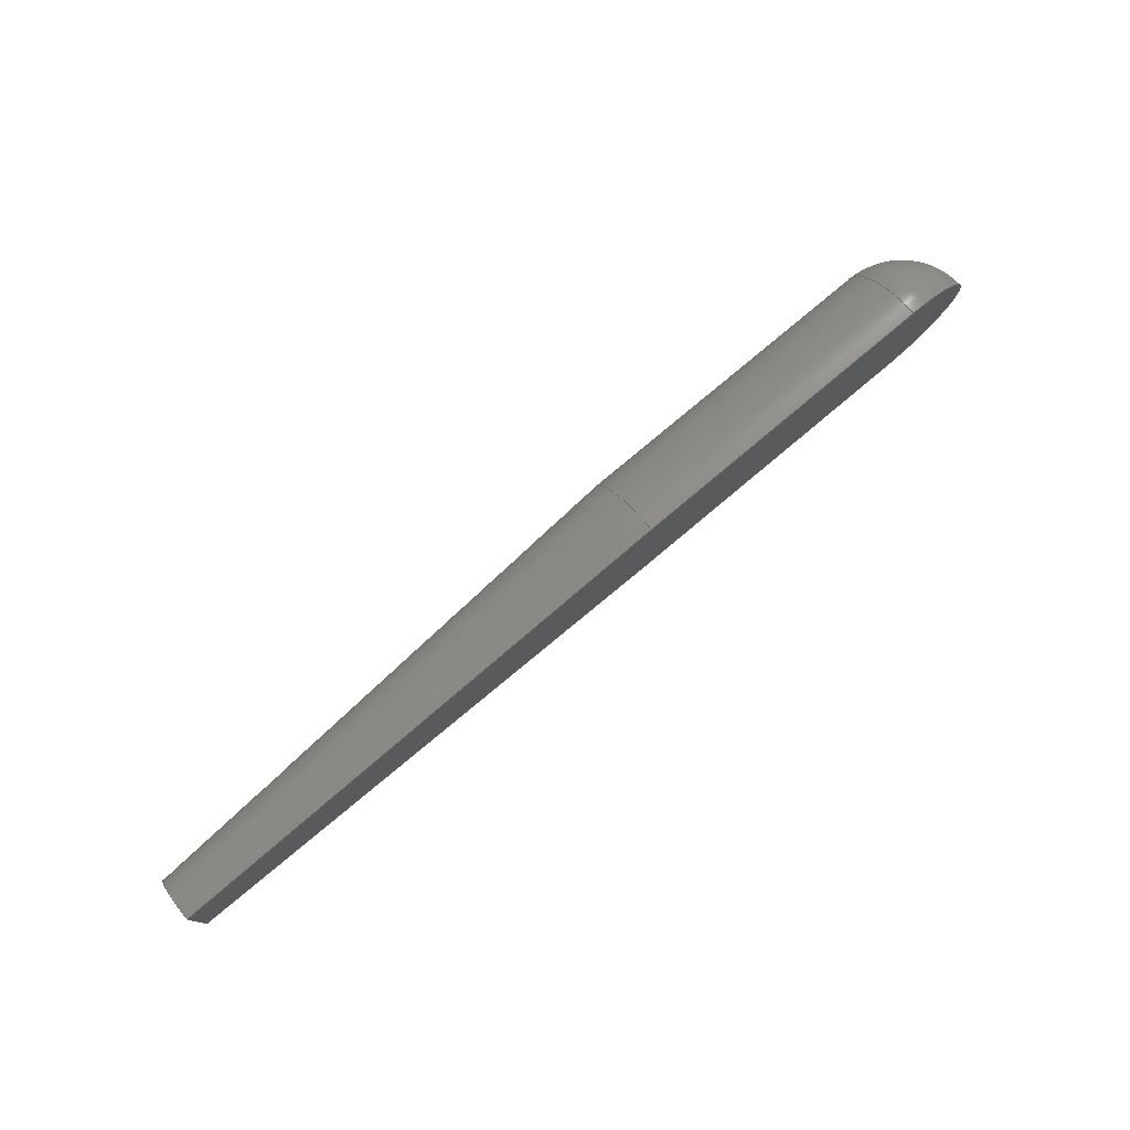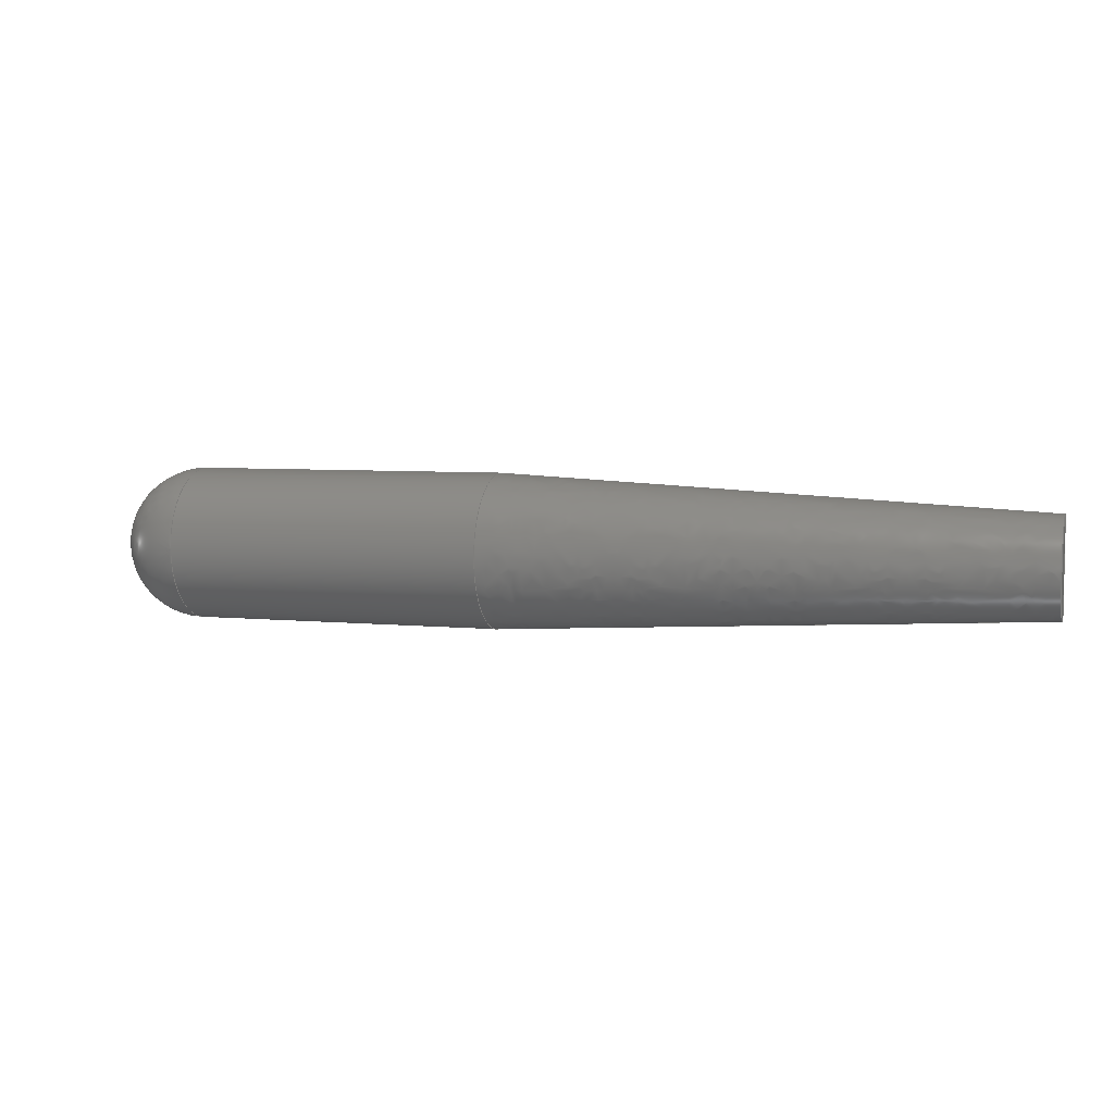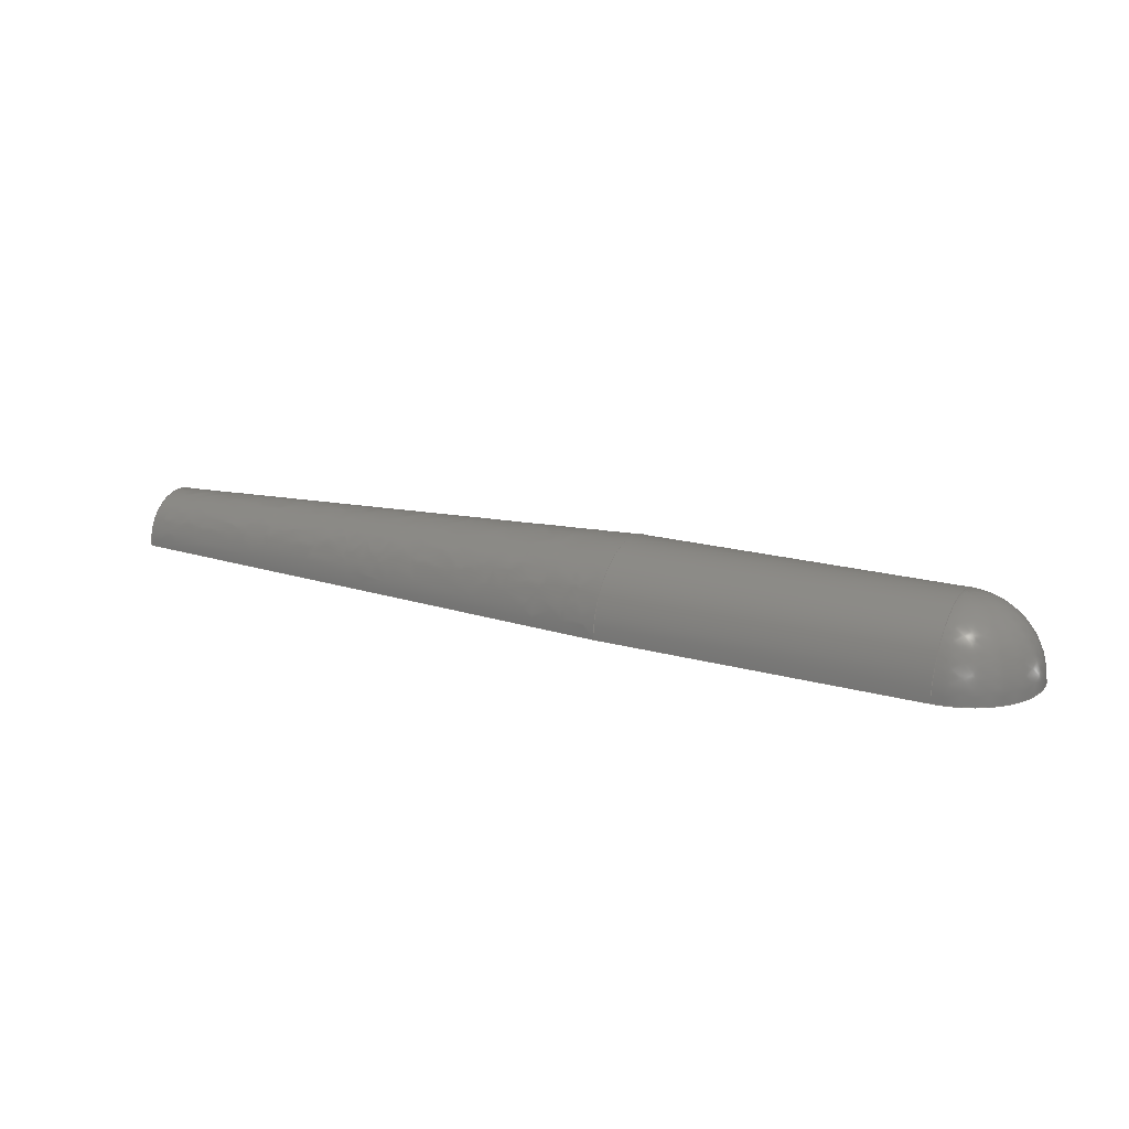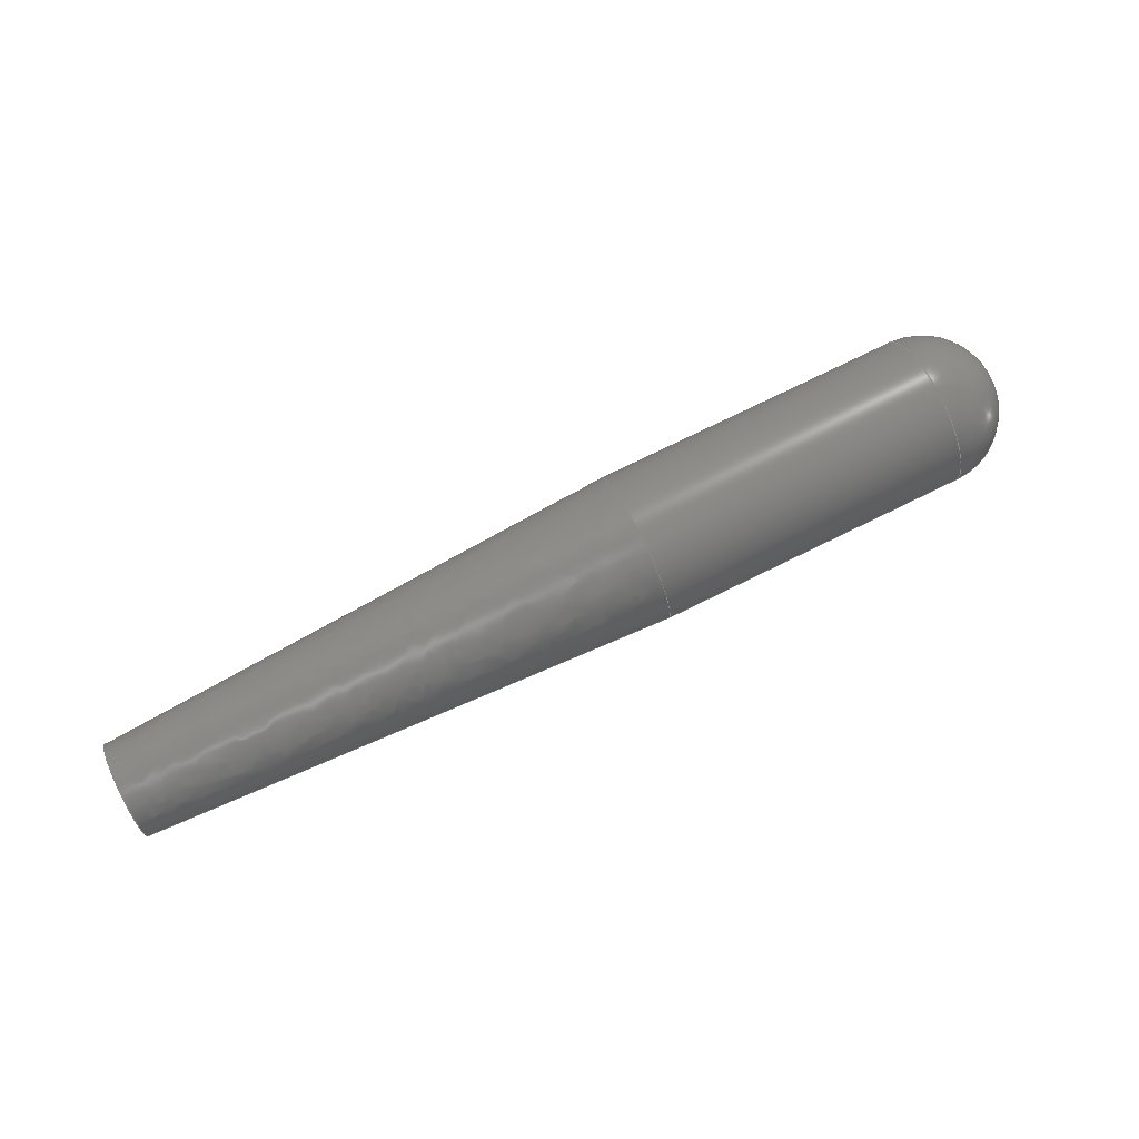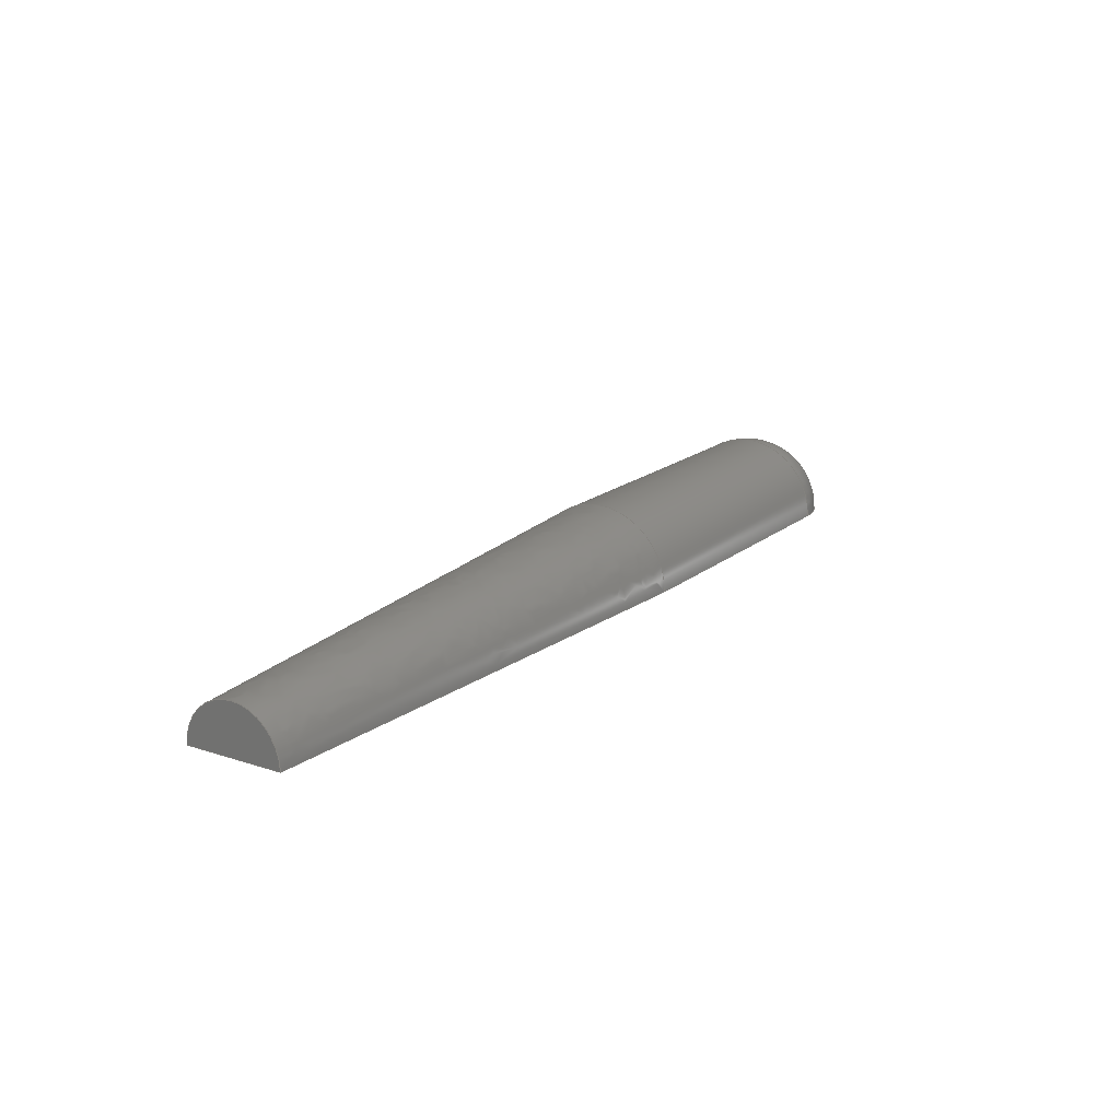
<metadata>
{"format":"iges","ext":"igs","renderer":"f3d","projection":"perspective","resolution":1024,"background":"white","views":[{"elev":77.6,"azim":139.9,"up":"+Y"},{"elev":5.7,"azim":17.1,"up":"+Y"},{"elev":19.1,"azim":-152.3,"up":"+Z"},{"elev":74.9,"azim":153.8,"up":"+Z"},{"elev":17.6,"azim":123.1,"up":"+Z"}]}
</metadata>
<code>
SolidWorks IGES file using analytic representation for surfaces
1H,,1H;,16Hfuse_test.SLDPRT,16HZ:\fuse_test.IGS,15HSolidWorks 2008,15HSo
lidWorks 2008,32,308,15,308,15,16Hfuse_test.SLDPRT,1,1,2HIN,50,0.125,
13H9.091e+04,1e-08,1.968e+04,13HGaetan Kenway,,11,0,13H09091
1.091;
     314       1       0       0       0                        00000200
     314       0       8       1       0                               0
     128       2       0       0       0                        01010000
     128       0       0       3       0                               0
     126       5       0       0       0                        01010500
     126       0       0       2       0                               0
     110       7       0       0       0                        01010000
     110       0       0       1       0                               0
     126       8       0       0       0                        01010500
     126       0       0      43       0                               0
     124      51       0       0       0                        00000000
     124       0       0       3       0                               0
     100      54       0       0       0              11        01010000
     100       0       0       1       0                               0
     126      55       0       0       0                        01010500
     126       0       0       2       0                               0
     110      57       0       0       0                        01010000
     110       0       0       1       0                               0
     126      58       0       0       0                        01010500
     126       0       0       2       0                               0
     110      60       0       0       0                        01010000
     110       0       0       1       0                               0
     126      61       0       0       0                        01010500
     126       0       0       2       0                               0
     110      63       0       0       0                        01010000
     110       0       0       1       0                               0
     126      64       0       0       0                        01010500
     126       0       0       2       0                               0
     110      66       0       0       0                        01010000
     110       0       0       1       0                               0
     102      67       0       0       0                        01010500
     102       0       0       1       0                               0
     102      68       0       0       0                        01010000
     102       0       0       1       0                               0
     142      69       0       0       0                        00010500
     142       0       0       1       0                               0
     144      70       0       0       0                        00000000
     144       0      -1       1       0                               0
     110      71       0       0       0                        01010000
     110       0       0       1       0                               0
     110      72       0       0       0                        01010000
     110       0       0       1       0                               0
     120      73       0       0       0                        01010000
     120       0       0       1       0                               0
     126      74       0       0       0                        01010500
     126       0       0       2       0                               0
     124      76       0       0       0                        00000000
     124       0       0       4       0                               0
     100      80       0       0       0              47        01010000
     100       0       0       1       0                               0
     126      81       0       0       0                        01010500
     126       0       0       2       0                               0
     110      83       0       0       0                        01010000
     110       0       0       1       0                               0
     126      84       0       0       0                        01010500
     126       0       0       2       0                               0
     124      86       0       0       0                        00000000
     124       0       0       3       0                               0
     100      89       0       0       0              57        01010000
     100       0       0       1       0                               0
     126      90       0       0       0                        01010500
     126       0       0       2       0                               0
     110      92       0       0       0                        01010000
     110       0       0       1       0                               0
     102      93       0       0       0                        01010500
     102       0       0       1       0                               0
     102      94       0       0       0                        01010000
     102       0       0       1       0                               0
     142      95       0       0       0                        00010500
     142       0       0       1       0                               0
     144      96       0       0       0                        00000000
     144       0      -1       1       0                               0
     110      97       0       0       0                        01010000
     110       0       0       1       0                               0
     124      98       0       0       0                        00000000
     124       0       0       3       0                               0
     100     101       0       0       0              75        01010000
     100       0       0       1       0                               0
     120     102       0       0       0                        01010000
     120       0       0       1       0                               0
     126     103       0       0       0                        01010500
     126       0       0       2       0                               0
     100     105       0       0       0                        01010000
     100       0       0       1       0                               0
     126     106       0       0       0                        01010500
     126       0       0       3       0                               0
     124     109       0       0       0                        00000000
     124       0       0       3       0                               0
     100     112       0       0       0              87        01010000
     100       0       0       1       0                               0
     126     113       0       0       0                        01010500
     126       0       0       2       0                               0
     126     115       0       0       0                        01010500
     126       0       0       2       0                               0
     102     117       0       0       0                        01010500
     102       0       0       1       0                               0
     102     118       0       0       0                        01010000
     102       0       0       1       0                               0
     142     119       0       0       0                        00010500
     142       0       0       1       0                               0
     144     120       0       0       0                        00000000
     144       0      -1       1       0                               0
     110     121       0       0       0                        01010000
     110       0       0       1       0                               0
     110     122       0       0       0                        01010000
     110       0       0       1       0                               0
     120     123       0       0       0                        01010000
     120       0       0       1       0                               0
     126     124       0       0       0                        01010500
     126       0       0       2       0                               0
     110     126       0       0       0                        01010000
     110       0       0       1       0                               0
     126     127       0       0       0                        01010500
     126       0       0       2       0                               0
     124     129       0       0       0                        00000000
     124       0       0       3       0                               0
     100     132       0       0       0             115        01010000
     100       0       0       1       0                               0
     126     133       0       0       0                        01010500
     126       0       0       2       0                               0
     110     135       0       0       0                        01010000
     110       0       0       1       0                               0
     126     136       0       0       0                        01010500
     126       0       0       2       0                               0
     124     138       0       0       0                        00000000
     124       0       0       3       0                               0
     100     141       0       0       0             125        01010000
     100       0       0       1       0                               0
     102     142       0       0       0                        01010500
     102       0       0       1       0                               0
     102     143       0       0       0                        01010000
     102       0       0       1       0                               0
     142     144       0       0       0                        00010500
     142       0       0       1       0                               0
     144     145       0       0       0                        00000000
     144       0      -1       1       0                               0
     128     146       0       0       0                        01010000
     128       0       0       3       0                               0
     126     149       0       0       0                        01010500
     126       0       0      22       0                               0
     124     171       0       0       0                        00000000
     124       0       0       3       0                               0
     100     174       0       0       0             141        01010000
     100       0       0       1       0                               0
     126     175       0       0       0                        01010500
     126       0       0       2       0                               0
     110     177       0       0       0                        01010000
     110       0       0       1       0                               0
     102     178       0       0       0                        01010500
     102       0       0       1       0                               0
     102     179       0       0       0                        01010000
     102       0       0       1       0                               0
     142     180       0       0       0                        00010500
     142       0       0       1       0                               0
     144     181       0       0       0                        00000000
     144       0      -1       1       0                               0
314,79.61,82.35,93.73,;               1
128,1,1,1,1,0,0,1,0,0,0,0,1,1,0,0,1,1,1,1,1,1,4.2,         3
-0.35,0,-3.144,-0.35,0,4.2,0.85,0,-3.144,0.85,0,0,1,0,        3
1;                                                                    3
126,1,1,1,0,1,0,0,0,1,1,1,1,0.5719,0,0,0.9123,          5
0,0,0,1,0,0,1;                                                  5
110,0,-0.35,0,-2.5,-0.35,0;                                         7
126,64,2,1,0,1,0,0,0,0,0.03125,0.03125,0.0625,0.0625,               9
0.09375,0.09375,0.125,0.125,0.1562,0.1562,0.1875,0.1875,             9
0.2188,0.2188,0.25,0.25,0.2812,0.2812,0.3125,0.3125,               9
0.3438,0.3438,0.375,0.375,0.4062,0.4062,0.4375,0.4375,             9
0.4688,0.4688,0.5,0.5,0.5312,0.5312,0.5625,0.5625,0.5938,         9
0.5938,0.625,0.625,0.6562,0.6562,0.6875,0.6875,0.7188,             9
0.7188,0.75,0.75,0.7812,0.7812,0.8125,0.8125,0.8438,               9
0.8438,0.875,0.875,0.9062,0.9062,0.9375,0.9375,0.9688,             9
0.9688,1,1,1,1,1,1,1,1,1,1,1,1,1,1,1,1,1,1,         9
1,1,1,1,1,1,1,1,1,1,1,1,1,1,1,1,1,1,1,1,1,        9
1,1,1,1,1,1,1,1,1,1,1,1,1,1,1,1,1,1,1,1,1,        9
1,1,1,1,1,1,1,1,0.9123,0,0,0.9163,0,0,           9
0.9203,0.002408,0,0.9243,0.004815,0,                 9
0.9283,0.009607,0,0.9322,0.0144,0,0.9361,        9
0.02153,0,0.9399,0.02866,0,0.9436,                 9
0.03806,0,0.9473,0.04746,0,0.9508,                 9
0.05904,0,0.9544,0.07062,0,0.9577,                 9
0.08427,0,0.9611,0.09791,0,0.9642,                 9
0.1135,0,0.9673,0.1291,0,0.9701,                 9
0.1464,0,0.9729,0.1638,0,0.9755,                 9
0.1828,0,0.978,0.2018,0,0.9803,                 9
0.2222,0,0.9825,0.2426,0,0.9844,                 9
0.2643,0,0.9863,0.286,0,0.9878,                 9
0.3087,0,0.9894,0.3314,0,0.9905,                 9
0.3549,0,0.9917,0.3784,0,0.9925,                 9
0.4025,0,0.9932,0.4265,0,0.9936,                  9
0.451,0,0.994,0.4754,0,0.994,0.5,0,           9
0.994,0.5246,0,0.9936,0.549,0,                   9
0.9932,0.5735,0,0.9925,0.5975,0,                 9
0.9917,0.6216,0,0.9905,0.6451,0,                 9
0.9894,0.6686,0,0.9878,0.6913,0,                 9
0.9863,0.714,0,0.9844,0.7357,0,                 9
0.9825,0.7574,0,0.9803,0.7778,0,                 9
0.978,0.7982,0,0.9755,0.8172,0,                 9
0.9729,0.8362,0,0.9701,0.8536,0,                 9
0.9673,0.8709,0,0.9642,0.8865,0,                 9
0.9611,0.9021,0,0.9577,0.9157,0,                 9
0.9544,0.9294,0,0.9508,0.941,0,                 9
0.9473,0.9525,0,0.9436,0.9619,0,                 9
0.9399,0.9713,0,0.9361,0.9785,0,                 9
0.9322,0.9856,0,0.9283,0.9904,0,0.9243,        9
0.9952,0,0.9203,0.9976,0,0.9163,1,0,           9
0.9123,1,0,0,1,0,0,-1;                                     9
124,6.049e-16,-1,6.983e-15,-2.25,-1,        11
-6.049e-16,0,-2.25,4.224e-30,                11
-6.983e-15,-1,1.746e-15;                      11
100,0,-2.5,0.25,-1.9,0.25,-3.1,0.25;                                 13
126,1,1,1,0,1,0,0,0,1,1,1,1,0.9123,1,0,0.5719,         15
1,0,0,1,0,0,1;                                                 15
110,-2.5,0.85,0,0,0.85,0;                                          17
126,1,1,1,0,1,0,0,0,1,1,1,1,0.5719,1,0,0,                  19
0.8166,0,0,1,0,0,1;                                        19
110,0,0.85,0,4.2,0.6299,0;                                    21
126,1,1,1,0,1,0,0,0,1,1,1,1,0,0.8166,0,0,               23
0.1834,0,0,1,0,0,1;                                        23
110,4.2,0.6299,0,4.2,-0.1299,0;                           25
126,1,1,1,0,1,0,0,0,1,1,1,1,0,0.1834,0,0.5719,         27
0,0,0,1,0,0,1;                                                 27
110,4.2,-0.1299,0,0,-0.35,0;                                  29
102,6,5,9,15,19,23,27;                                                31
102,6,7,13,17,21,25,29;                                               33
142,1,3,31,33,1;                                                      35
144,3,1,0,35;                                                         37
110,-2.5,0.25,0,36.87,0.25,0;                                 39
110,-2.5,0.25,-0.6,0,0.25,-0.6;                                      41
120,39,41,0,6.283;                                        43
126,1,1,1,0,1,0,0,0,1,1,1,1,1,4.712,0,1,                45
1.571,0,0,1,0,0,1;                                        45
124,8.589e-31,6.123e-17,-1,                  47
-1.531e-17,-1,1.403e-14,0,                  47
0.25,1.403e-14,1,                           47
6.123e-17,-0.25;                                          47
100,0,0,0.25,0.6,0.25,-0.6,0.25;                                    49
126,1,1,1,0,1,0,0,0,1,1,1,1,1,1.571,0,0,               51
1.571,0,0,1,0,0,1;                                        51
110,0,0.85,0,-2.5,0.85,0;                                          53
126,1,1,1,0,1,0,0,0,1,1,1,1,0,1.571,0,0,               55
4.712,0,0,1,0,0,1;                                         55
124,3.749e-33,-6.123e-17,1,-2.5,1,          57
6.123e-17,0,2.75,-6.123e-17,1,              57
6.123e-17,-0.25;                                          57
100,0,-2.5,0.25,-1.9,0.25,-3.1,0.25;                                 59
126,1,1,1,0,1,0,0,0,1,1,1,1,0,4.712,0,1,                61
4.712,0,0,1,0,0,1;                                         61
110,-2.5,-0.35,0,0,-0.35,0;                                        63
102,4,45,51,55,61;                                                    65
102,4,49,53,59,63;                                                    67
142,1,43,65,67,1;                                                     69
144,43,1,0,69;                                                        71
110,-2.5,0.25,0,-2.5,0.25,0.6;                                       73
124,1.403e-14,1,0,-2.75,                    75
-6.123e-17,8.589e-31,-1,0.25,-1,            75
1.403e-14,6.123e-17,-2.5;                     75
100,0,-2.5,0.25,-1.9,0.25,-3.1,0.25;                                 77
120,73,77,0,6.283;                                        79
126,1,1,1,0,1,0,0,0,1,1,1,1,1.571,1.571,0,         81
1.571,4.712,0,0,1,0,0,1;                             81
100,0,-2.5,0.25,-2.5,0.85,-2.5,-0.35;                                83
126,2,2,1,0,1,0,0,0,0,0.5,0.5,0.5,1,1,1,1.571,            85
4.712,0,2.356,4.712,0,3.142,4.712,        85
0,0,0.5,0,0,0;                                                   85
124,8.589e-31,6.123e-17,-1,-2.5,-1,         87
1.403e-14,0,-2.25,1.403e-14,1,              87
6.123e-17,-0.25;                             87
100,0,-2.5,0.25,-1.9,0.25,-3.1,0.25;                                 89
126,1,1,1,0,1,0,0,0,1,1,1,1,3.142,4.712,0,          91
3.142,1.571,0,0,1,0,0,1;                            91
126,1,1,1,0,1,0,0,0,1,1,1,1,3.142,1.571,0,         93
1.571,1.571,0,0,1,0,0,1;                            93
102,4,81,85,91,93;                                                    95
102,2,83,89;                                                          97
142,1,79,95,97,1;                                                     99
144,79,1,0,99;                                                       101
110,39.37,0.25,0,0,0.25,0;                                  103
110,4.2,0.25,-0.3799,0,0.25,-0.6;                              105
120,103,105,0,6.283;                                     107
126,1,1,1,0,1,0,0,0,1,1,1,1,1,1.571,0,0,              109
1.571,0,0,1,0,0,1;                                       109
110,0,-0.35,0,4.2,-0.1299,0;                                 111
126,1,1,1,0,1,0,0,0,1,1,1,1,0,1.571,0,0,              113
4.712,0,0,1,0,0,1;                                        113
124,8.589e-31,6.123e-17,-1,4.2,-1,         115
1.403e-14,0,4.45,1.403e-14,1,              115
6.123e-17,-0.25;                            115
100,0,4.2,0.25,4.58,0.25,3.82,0.25;                   117
126,1,1,1,0,1,0,0,0,1,1,1,1,0,4.712,0,1,               119
4.712,0,0,1,0,0,1;                                        119
110,4.2,0.6299,0,0,0.85,0;                                   121
126,1,1,1,0,1,0,0,0,1,1,1,1,1,4.712,0,1,               123
1.571,0,0,1,0,0,1;                                       123
124,3.749e-33,-6.123e-17,1,                 125
1.531e-17,1,6.123e-17,0,0.25,              125
-6.123e-17,1,6.123e-17,-0.25;               125
100,0,0,0.25,0.6,0.25,-0.6,0.25;                                   127
102,4,109,113,119,123;                                               129
102,4,111,117,121,127;                                               131
142,1,107,129,131,1;                                                 133
144,107,1,0,133;                                                     135
128,1,1,1,1,0,0,1,0,0,0,0,1,1,0,0,1,1,1,1,1,1,4.2,       137
-0.1344,0.3822,4.2,-0.1344,0,4.2,0.6344,        137
0.3822,4.2,0.6344,0,0,1,0,1;                          137
126,32,2,1,0,1,0,0,0,0,0.0625,0.0625,0.125,0.125,0.1875,          139
0.1875,0.25,0.25,0.3125,0.3125,0.375,0.375,0.4375,0.4375,0.5,        139
0.5,0.5625,0.5625,0.625,0.625,0.6875,0.6875,0.75,0.75,0.8125,        139
0.8125,0.875,0.875,0.9375,0.9375,1,1,1,1,1,1,1,1,1,1,      139
1,1,1,1,1,1,1,1,1,1,1,1,1,1,1,1,1,1,1,1,1,      139
1,1,1,1,1,1,0.9941,0,0.9021,0.9941,0,         139
0.8061,0.9846,0,0.7101,0.9751,0,               139
0.6196,0.9565,0,0.5291,0.9378,0,                 139
0.4477,0.9108,0,0.3663,0.8838,0,               139
0.2971,0.8494,0,0.2279,0.815,0,               139
0.1735,0.7745,0,0.1191,0.734,0,               139
0.08163,0.6891,0,0.04416,0.6441,0,               139
0.02506,0.5964,0,0.005964,0.5487,0,               139
0.005964,0.5,0,0.005964,0.4513,0,0.02506,           139
0.4036,0,0.04416,0.3559,0,0.08163,               139
0.3109,0,0.1191,0.266,0,0.1735,               139
0.2255,0,0.2279,0.185,0,0.2971,               139
0.1506,0,0.3663,0.1162,0,0.4477,               139
0.08919,0,0.5291,0.06216,0,0.6196,                139
0.04354,0,0.7101,0.02492,0,0.8061,                139
0.01542,0,0.9021,0.005929,0,1,0.005929,0,0,      139
1,0,0,-1;                                                        139
124,3.749e-33,-6.123e-17,1,4.2,1,          141
6.123e-17,0,-3.95,-6.123e-17,1,            141
6.123e-17,-0.25;                                         141
100,0,4.2,0.25,4.58,0.25,3.82,0.25;                   143
126,1,1,1,0,1,0,0,0,1,1,1,1,1,0.005929,0,1,              145
0.9941,0,0,1,0,0,1;                                       145
110,4.2,-0.1299,0,4.2,0.6299,0;                          147
102,2,139,145;                                                       149
102,2,143,147;                                                       151
142,1,137,149,151,1;                                                 153
144,137,1,0,153;                                                     155
S      1G      4D    156P    181
</code>
